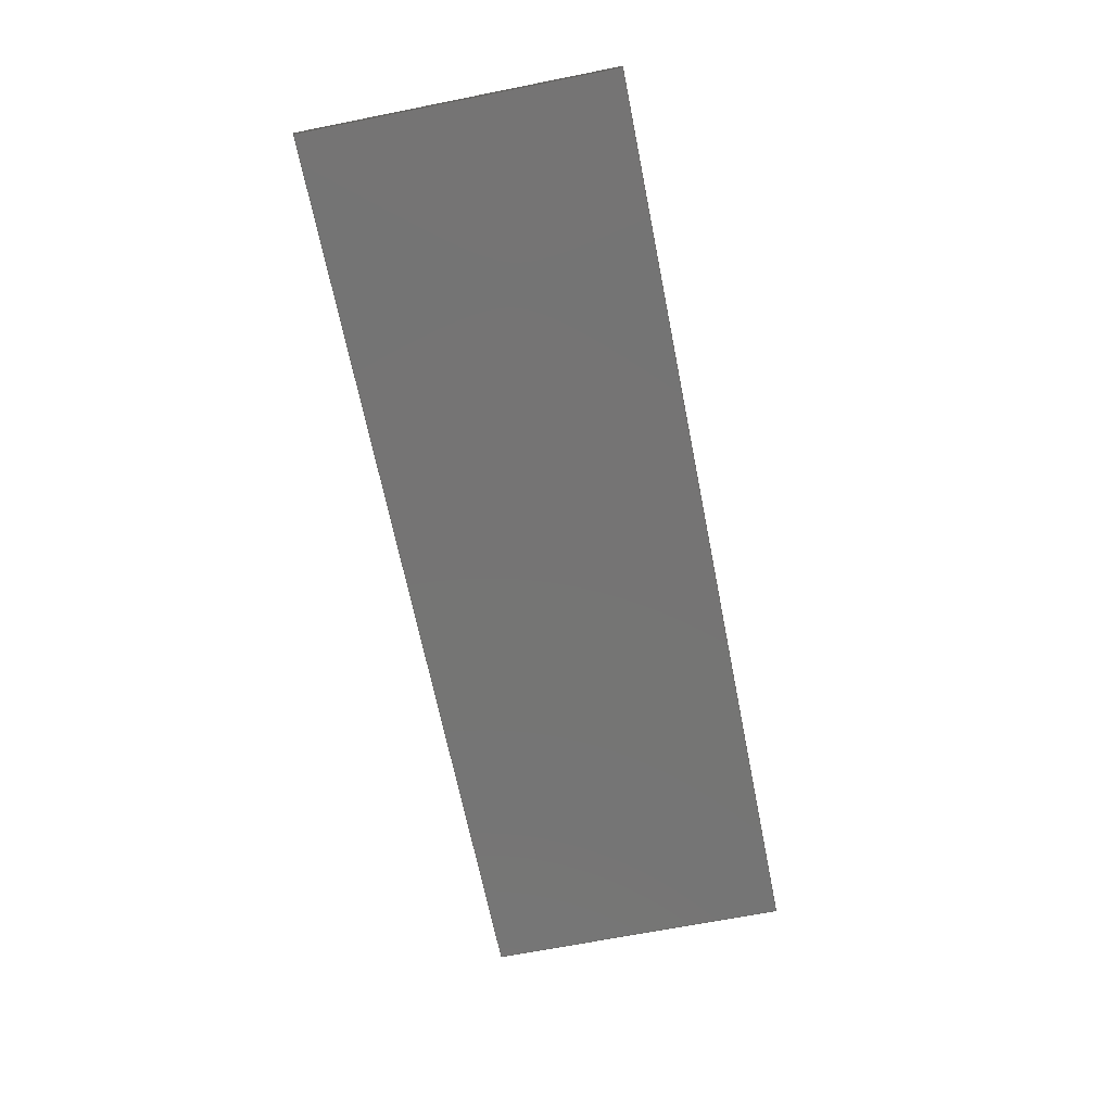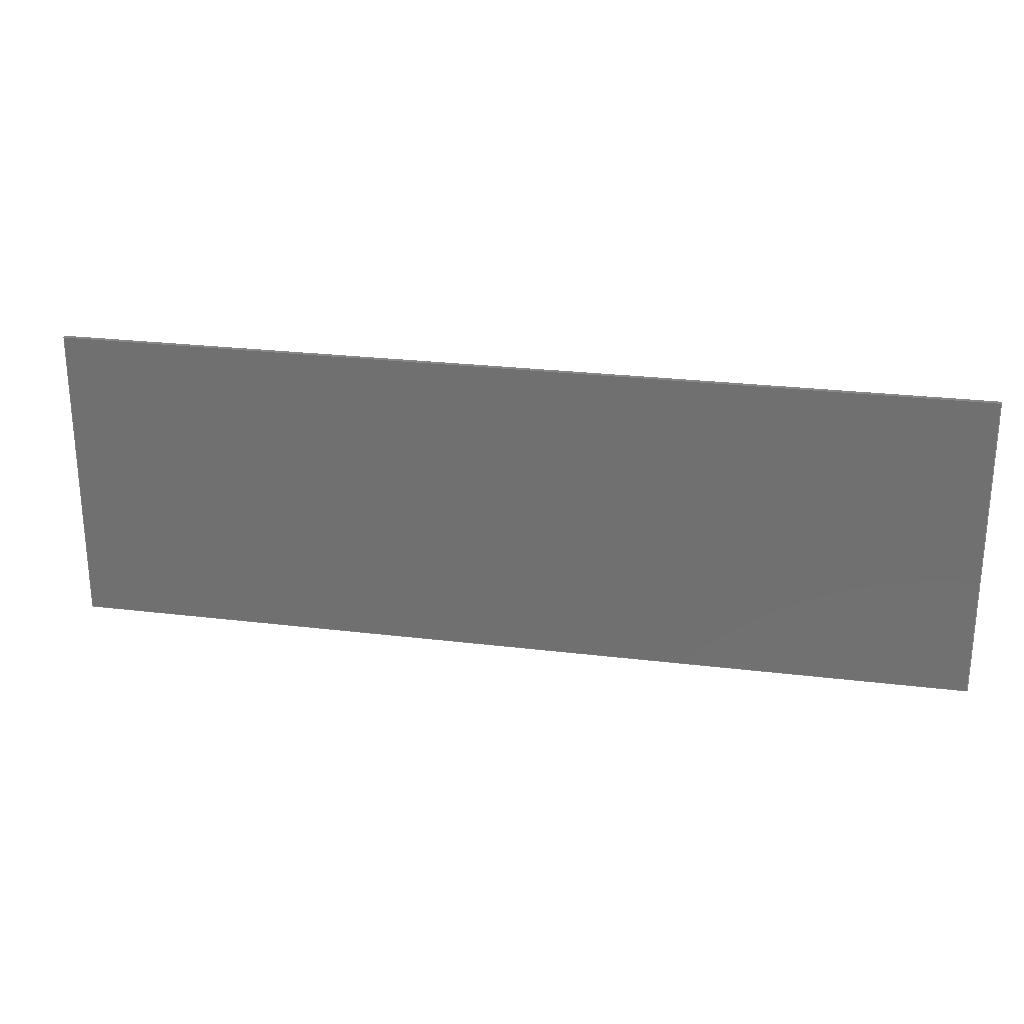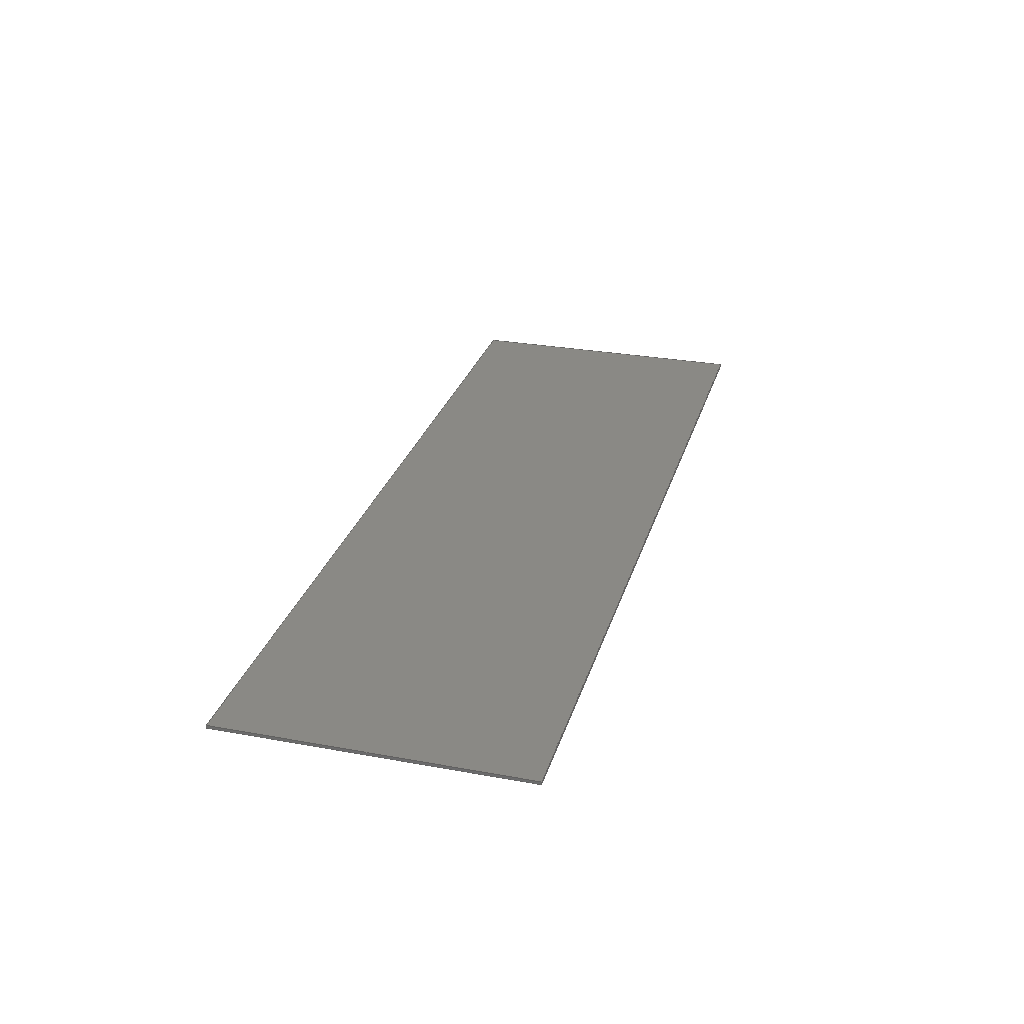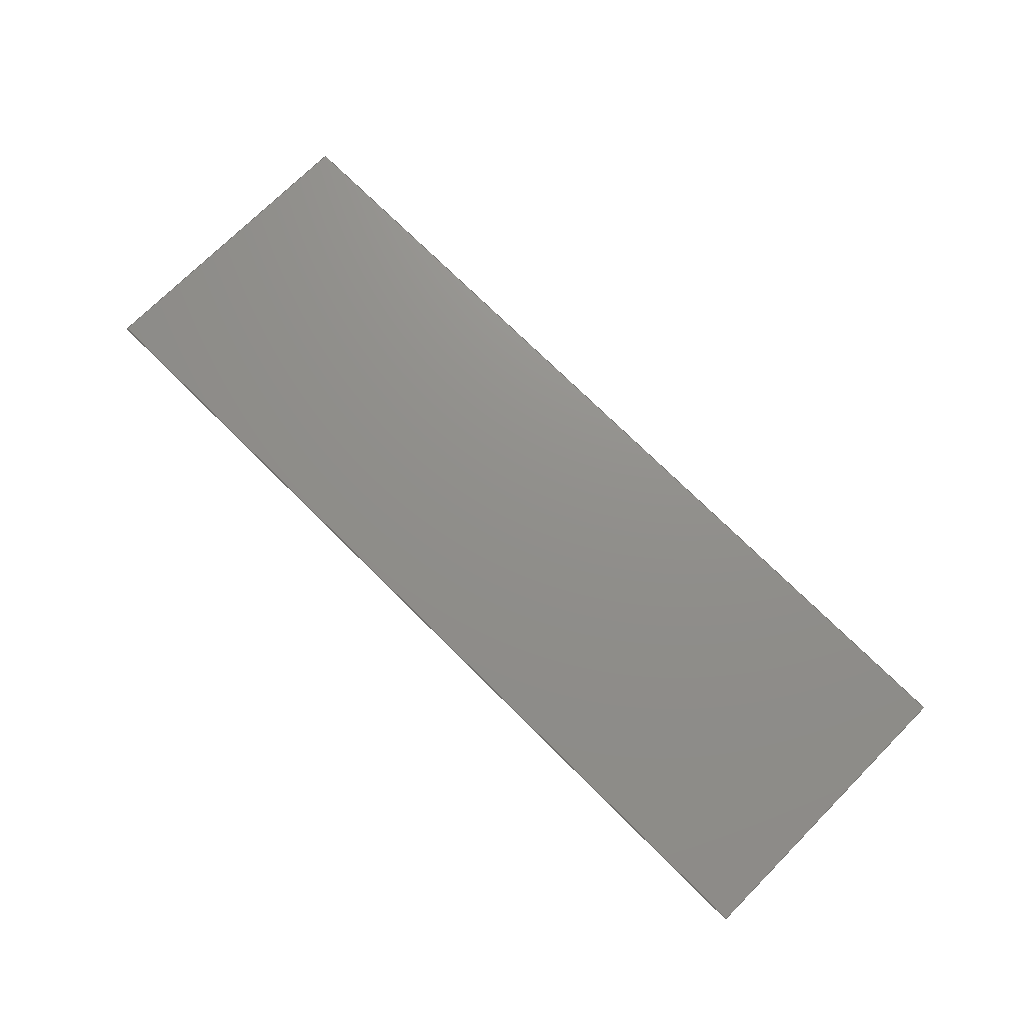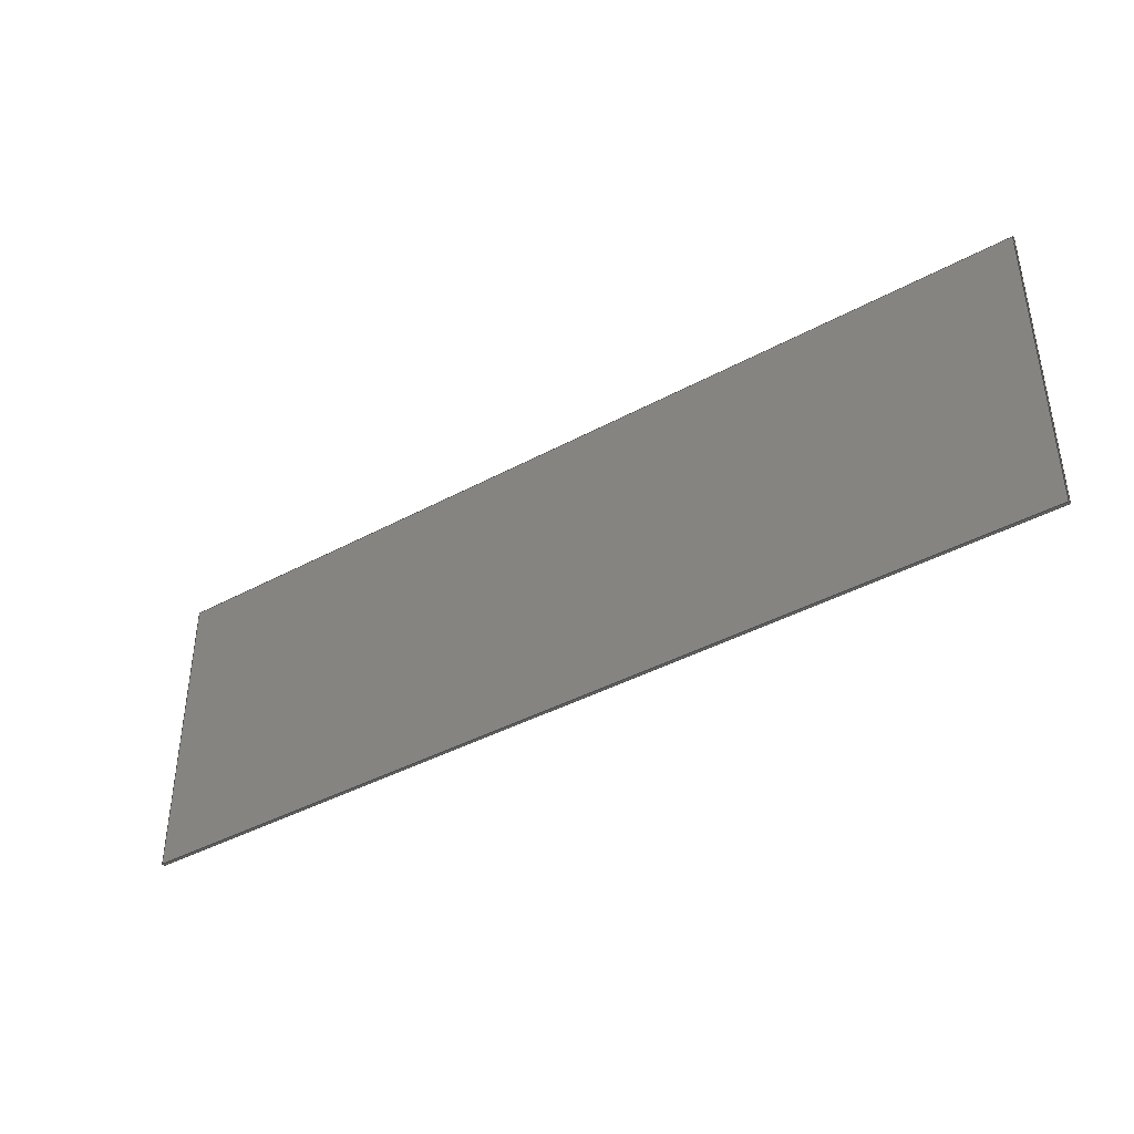
<metadata>
{"format":"step","ext":"stp","renderer":"f3d","projection":"perspective","resolution":1024,"background":"white","views":[{"elev":-66.9,"azim":-78.7,"up":"+Y"},{"elev":25.2,"azim":11.2,"up":"+Z"},{"elev":28.2,"azim":-74.5,"up":"+Y"},{"elev":72.9,"azim":-135.1,"up":"+Y"},{"elev":-40.5,"azim":-146.3,"up":"+Z"}]}
</metadata>
<code>
ISO-10303-21;
DATA;
#1=MECHANICAL_DESIGN_GEOMETRIC_PRESENTATION_REPRESENTATION('',(#4),#168);
#2=SHAPE_REPRESENTATION_RELATIONSHIP('SRR','None',#180,#3);
#3=ADVANCED_BREP_SHAPE_REPRESENTATION('',(#5),#167);
#4=STYLED_ITEM('',(#189),#5);
#5=MANIFOLD_SOLID_BREP('Solid1',#98);
#6=FACE_OUTER_BOUND('',#12,.T.);
#7=FACE_OUTER_BOUND('',#13,.T.);
#8=FACE_OUTER_BOUND('',#14,.T.);
#9=FACE_OUTER_BOUND('',#15,.T.);
#10=FACE_OUTER_BOUND('',#16,.T.);
#11=FACE_OUTER_BOUND('',#17,.T.);
#12=EDGE_LOOP('',(#62,#63,#64,#65));
#13=EDGE_LOOP('',(#66,#67,#68,#69));
#14=EDGE_LOOP('',(#70,#71,#72,#73));
#15=EDGE_LOOP('',(#74,#75,#76,#77));
#16=EDGE_LOOP('',(#78,#79,#80,#81));
#17=EDGE_LOOP('',(#82,#83,#84,#85));
#18=LINE('',#142,#30);
#19=LINE('',#144,#31);
#20=LINE('',#146,#32);
#21=LINE('',#147,#33);
#22=LINE('',#150,#34);
#23=LINE('',#152,#35);
#24=LINE('',#153,#36);
#25=LINE('',#156,#37);
#26=LINE('',#157,#38);
#27=LINE('',#160,#39);
#28=LINE('',#161,#40);
#29=LINE('',#163,#41);
#30=VECTOR('',#116,0.09);
#31=VECTOR('',#117,10);
#32=VECTOR('',#118,0.09);
#33=VECTOR('',#119,10);
#34=VECTOR('',#122,30);
#35=VECTOR('',#123,0.09);
#36=VECTOR('',#124,30);
#37=VECTOR('',#127,10);
#38=VECTOR('',#128,30);
#39=VECTOR('',#131,0.09);
#40=VECTOR('',#132,30);
#41=VECTOR('',#135,10);
#42=VERTEX_POINT('',#140);
#43=VERTEX_POINT('',#141);
#44=VERTEX_POINT('',#143);
#45=VERTEX_POINT('',#145);
#46=VERTEX_POINT('',#149);
#47=VERTEX_POINT('',#151);
#48=VERTEX_POINT('',#155);
#49=VERTEX_POINT('',#159);
#50=EDGE_CURVE('',#42,#43,#18,.T.);
#51=EDGE_CURVE('',#43,#44,#19,.T.);
#52=EDGE_CURVE('',#44,#45,#20,.T.);
#53=EDGE_CURVE('',#45,#42,#21,.T.);
#54=EDGE_CURVE('',#46,#42,#22,.T.);
#55=EDGE_CURVE('',#46,#47,#23,.T.);
#56=EDGE_CURVE('',#47,#43,#24,.T.);
#57=EDGE_CURVE('',#47,#48,#25,.T.);
#58=EDGE_CURVE('',#48,#44,#26,.T.);
#59=EDGE_CURVE('',#48,#49,#27,.T.);
#60=EDGE_CURVE('',#49,#45,#28,.T.);
#61=EDGE_CURVE('',#49,#46,#29,.T.);
#62=ORIENTED_EDGE('',*,*,#50,.T.);
#63=ORIENTED_EDGE('',*,*,#51,.T.);
#64=ORIENTED_EDGE('',*,*,#52,.T.);
#65=ORIENTED_EDGE('',*,*,#53,.T.);
#66=ORIENTED_EDGE('',*,*,#50,.F.);
#67=ORIENTED_EDGE('',*,*,#54,.F.);
#68=ORIENTED_EDGE('',*,*,#55,.T.);
#69=ORIENTED_EDGE('',*,*,#56,.T.);
#70=ORIENTED_EDGE('',*,*,#51,.F.);
#71=ORIENTED_EDGE('',*,*,#56,.F.);
#72=ORIENTED_EDGE('',*,*,#57,.T.);
#73=ORIENTED_EDGE('',*,*,#58,.T.);
#74=ORIENTED_EDGE('',*,*,#52,.F.);
#75=ORIENTED_EDGE('',*,*,#58,.F.);
#76=ORIENTED_EDGE('',*,*,#59,.T.);
#77=ORIENTED_EDGE('',*,*,#60,.T.);
#78=ORIENTED_EDGE('',*,*,#53,.F.);
#79=ORIENTED_EDGE('',*,*,#60,.F.);
#80=ORIENTED_EDGE('',*,*,#61,.T.);
#81=ORIENTED_EDGE('',*,*,#54,.T.);
#82=ORIENTED_EDGE('',*,*,#55,.F.);
#83=ORIENTED_EDGE('',*,*,#61,.F.);
#84=ORIENTED_EDGE('',*,*,#59,.F.);
#85=ORIENTED_EDGE('',*,*,#57,.F.);
#86=PLANE('',#106);
#87=PLANE('',#107);
#88=PLANE('',#108);
#89=PLANE('',#109);
#90=PLANE('',#110);
#91=PLANE('',#111);
#92=ADVANCED_FACE('',(#6),#86,.F.);
#93=ADVANCED_FACE('',(#7),#87,.T.);
#94=ADVANCED_FACE('',(#8),#88,.T.);
#95=ADVANCED_FACE('',(#9),#89,.T.);
#96=ADVANCED_FACE('',(#10),#90,.T.);
#97=ADVANCED_FACE('',(#11),#91,.T.);
#98=CLOSED_SHELL('',(#92,#93,#94,#95,#96,#97));
#99=DATE_TIME_ROLE('creation_date');
#100=APPLIED_DATE_AND_TIME_ASSIGNMENT(#101,#99,(#182));
#101=DATE_AND_TIME(#102,#103);
#102=CALENDAR_DATE(2016,16,12);
#103=LOCAL_TIME(17,15,37,#104);
#104=COORDINATED_UNIVERSAL_TIME_OFFSET(0,0,.BEHIND.);
#105=AXIS2_PLACEMENT_3D('placement',#138,#112,#113);
#106=AXIS2_PLACEMENT_3D('',#139,#114,#115);
#107=AXIS2_PLACEMENT_3D('',#148,#120,#121);
#108=AXIS2_PLACEMENT_3D('',#154,#125,#126);
#109=AXIS2_PLACEMENT_3D('',#158,#129,#130);
#110=AXIS2_PLACEMENT_3D('',#162,#133,#134);
#111=AXIS2_PLACEMENT_3D('',#164,#136,#137);
#112=DIRECTION('axis',(0,0,1));
#113=DIRECTION('refdir',(1,0,0));
#114=DIRECTION('center_axis',(1,0,0));
#115=DIRECTION('ref_axis',(0,0,-1));
#116=DIRECTION('',(0,-1,0));
#117=DIRECTION('',(0,0,1));
#118=DIRECTION('',(0,1,0));
#119=DIRECTION('',(0,0,-1));
#120=DIRECTION('center_axis',(0,0,-1));
#121=DIRECTION('ref_axis',(0,1,0));
#122=DIRECTION('',(-1,0,0));
#123=DIRECTION('',(0,-1,0));
#124=DIRECTION('',(-1,0,0));
#125=DIRECTION('center_axis',(0,-1,0));
#126=DIRECTION('ref_axis',(0,0,-1));
#127=DIRECTION('',(0,0,1));
#128=DIRECTION('',(-1,0,0));
#129=DIRECTION('center_axis',(0,0,1));
#130=DIRECTION('ref_axis',(0,-1,0));
#131=DIRECTION('',(0,1,0));
#132=DIRECTION('',(-1,0,0));
#133=DIRECTION('center_axis',(0,1,0));
#134=DIRECTION('ref_axis',(0,0,1));
#135=DIRECTION('',(0,0,-1));
#136=DIRECTION('center_axis',(1,0,0));
#137=DIRECTION('ref_axis',(0,0,-1));
#138=CARTESIAN_POINT('',(0,0,0));
#139=CARTESIAN_POINT('Origin',(-15,0,0));
#140=CARTESIAN_POINT('',(-15,0.09,0));
#141=CARTESIAN_POINT('',(-15,0,0));
#142=CARTESIAN_POINT('',(-15,0.09,0));
#143=CARTESIAN_POINT('',(-15,0,10));
#144=CARTESIAN_POINT('',(-15,0,0));
#145=CARTESIAN_POINT('',(-15,0.09,10));
#146=CARTESIAN_POINT('',(-15,0,10));
#147=CARTESIAN_POINT('',(-15,0.09,10));
#148=CARTESIAN_POINT('Origin',(-15,0,0));
#149=CARTESIAN_POINT('',(15,0.09,0));
#150=CARTESIAN_POINT('',(15,0.09,0));
#151=CARTESIAN_POINT('',(15,0,0));
#152=CARTESIAN_POINT('',(15,0.09,0));
#153=CARTESIAN_POINT('',(15,0,0));
#154=CARTESIAN_POINT('Origin',(-15,0,10));
#155=CARTESIAN_POINT('',(15,0,10));
#156=CARTESIAN_POINT('',(15,0,0));
#157=CARTESIAN_POINT('',(15,0,10));
#158=CARTESIAN_POINT('Origin',(-15,0.09,10));
#159=CARTESIAN_POINT('',(15,0.09,10));
#160=CARTESIAN_POINT('',(15,0,10));
#161=CARTESIAN_POINT('',(15,0.09,10));
#162=CARTESIAN_POINT('Origin',(-15,0.09,0));
#163=CARTESIAN_POINT('',(15,0.09,10));
#164=CARTESIAN_POINT('Origin',(15,0,0));
#165=UNCERTAINTY_MEASURE_WITH_UNIT(LENGTH_MEASURE(0.0003937),
#169,'DISTANCE_ACCURACY_VALUE',
'Maximum model space distance between geometric entities at asserted c
onnectivities');
#166=UNCERTAINTY_MEASURE_WITH_UNIT(LENGTH_MEASURE(1e-06),#170,
'DISTANCE_ACCURACY_VALUE',
'Maximum model space distance between geometric entities at asserted c
onnectivities');
#167=(
GEOMETRIC_REPRESENTATION_CONTEXT(3)
GLOBAL_UNCERTAINTY_ASSIGNED_CONTEXT((#165))
GLOBAL_UNIT_ASSIGNED_CONTEXT((#169,#175,#172))
REPRESENTATION_CONTEXT('','3D')
);
#168=(
GEOMETRIC_REPRESENTATION_CONTEXT(3)
GLOBAL_UNCERTAINTY_ASSIGNED_CONTEXT((#166))
GLOBAL_UNIT_ASSIGNED_CONTEXT((#170,#175,#172))
REPRESENTATION_CONTEXT('','3D')
);
#169=(
CONVERSION_BASED_UNIT('__CONSTANT UNIT inch',#171)
LENGTH_UNIT()
NAMED_UNIT(#174)
);
#170=(
LENGTH_UNIT()
NAMED_UNIT(*)
SI_UNIT(.MILLI.,.METRE.)
);
#171=LENGTH_MEASURE_WITH_UNIT(LENGTH_MEASURE(25.4),#170);
#172=(
NAMED_UNIT(*)
SI_UNIT($,.STERADIAN.)
SOLID_ANGLE_UNIT()
);
#173=DIMENSIONAL_EXPONENTS(0,0,0,0,0,0,0);
#174=DIMENSIONAL_EXPONENTS(1,0,0,0,0,0,0);
#175=(
CONVERSION_BASED_UNIT('degree',#177)
NAMED_UNIT(#173)
PLANE_ANGLE_UNIT()
);
#176=(
NAMED_UNIT(*)
PLANE_ANGLE_UNIT()
SI_UNIT($,.RADIAN.)
);
#177=PLANE_ANGLE_MEASURE_WITH_UNIT(PLANE_ANGLE_MEASURE(0.01745),#176);
#178=SHAPE_DEFINITION_REPRESENTATION(#179,#180);
#179=PRODUCT_DEFINITION_SHAPE('',$,#182);
#180=SHAPE_REPRESENTATION('',(#105),#167);
#181=PRODUCT_DEFINITION_CONTEXT('part definition',#186,'design');
#182=PRODUCT_DEFINITION('GE-17251-01_3','GE-17251-01_3',#183,#181);
#183=PRODUCT_DEFINITION_FORMATION('1LAST_VERSION',$,#188);
#184=PRODUCT_RELATED_PRODUCT_CATEGORY('GE-17251-01_3','GE-17251-01_3',(#188));
#185=APPLICATION_PROTOCOL_DEFINITION('international standard',
'automotive_design',2009,#186);
#186=APPLICATION_CONTEXT(
'Core Data for Automotive Mechanical Design Process');
#187=PRODUCT_CONTEXT('part definition',#186,'mechanical');
#188=PRODUCT('GE-17251-01_3','GE-17251-01_3',$,(#187));
#189=PRESENTATION_STYLE_ASSIGNMENT((#190));
#190=SURFACE_STYLE_USAGE(.BOTH.,#191);
#191=SURFACE_SIDE_STYLE('',(#192));
#192=SURFACE_STYLE_FILL_AREA(#193);
#193=FILL_AREA_STYLE('',(#194));
#194=FILL_AREA_STYLE_COLOUR('',#195);
#195=COLOUR_RGB('',0.9569,0.9569,0.9569);
ENDSEC;
END-ISO-10303-21;

</code>
